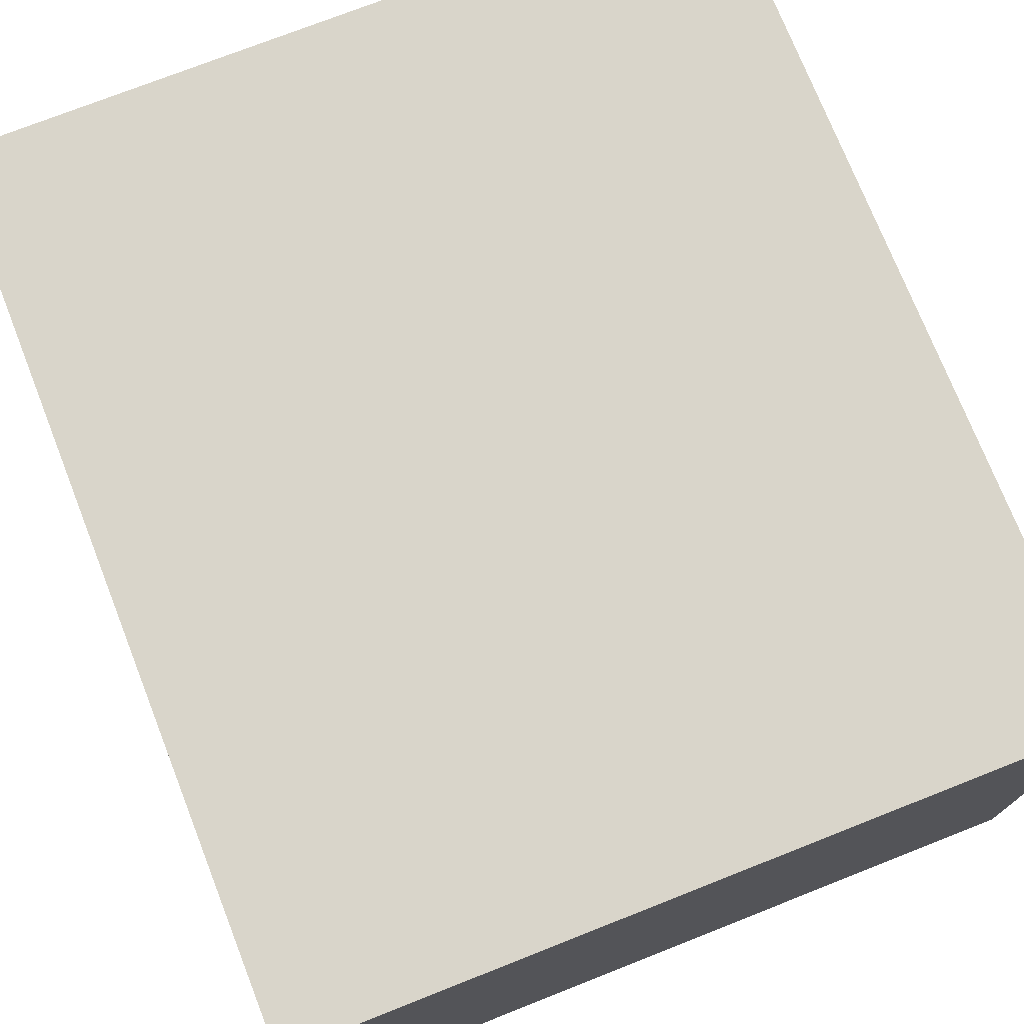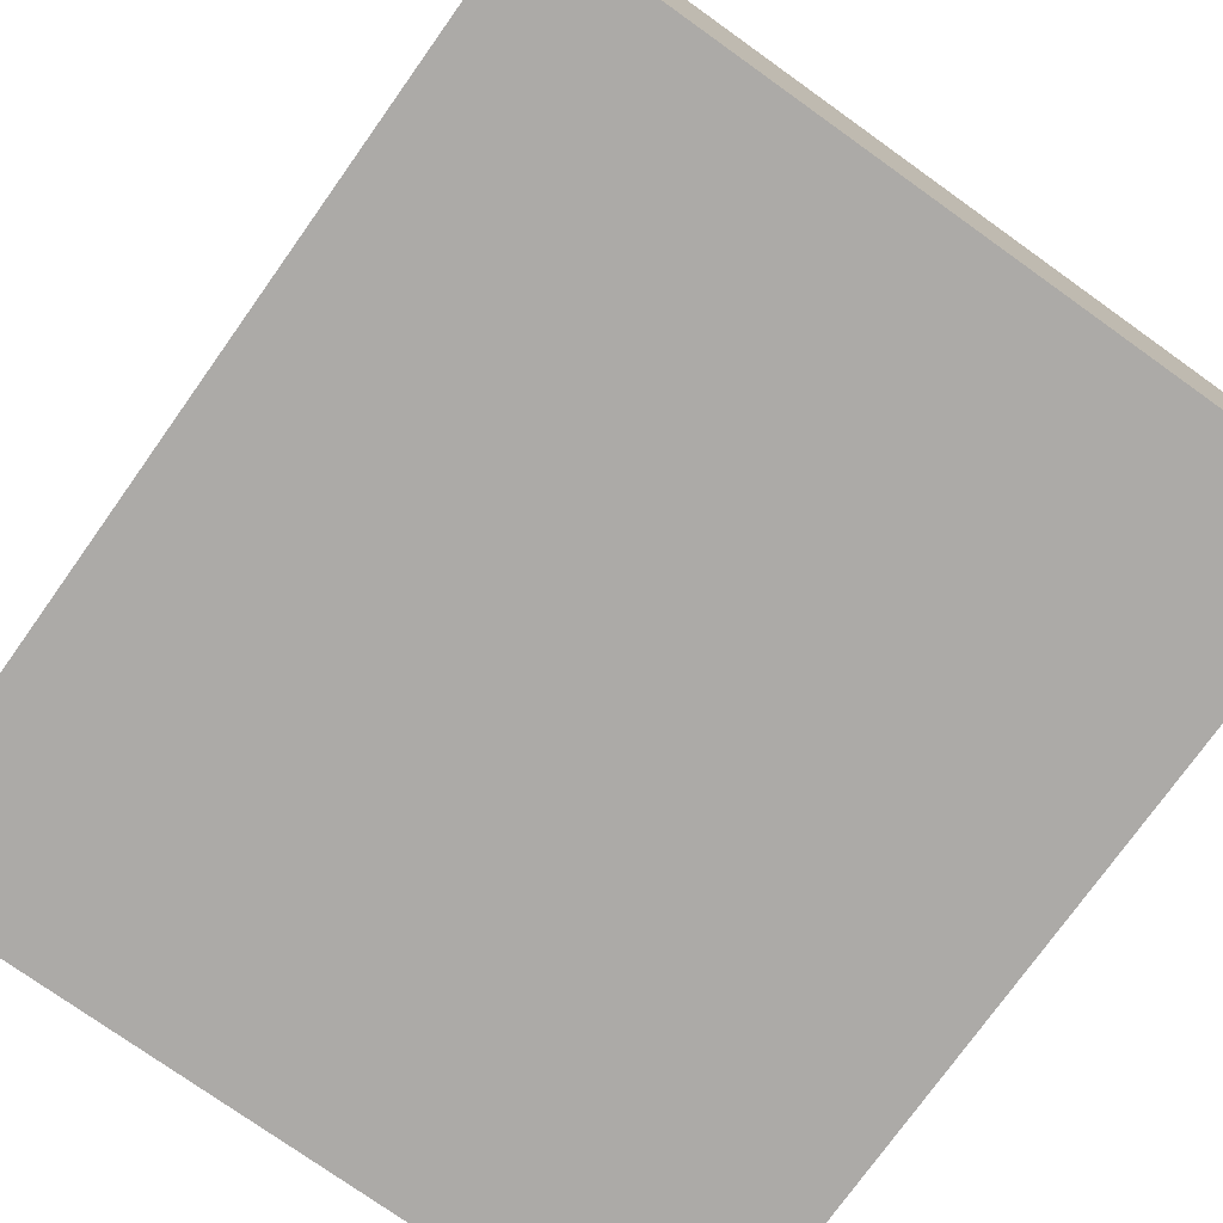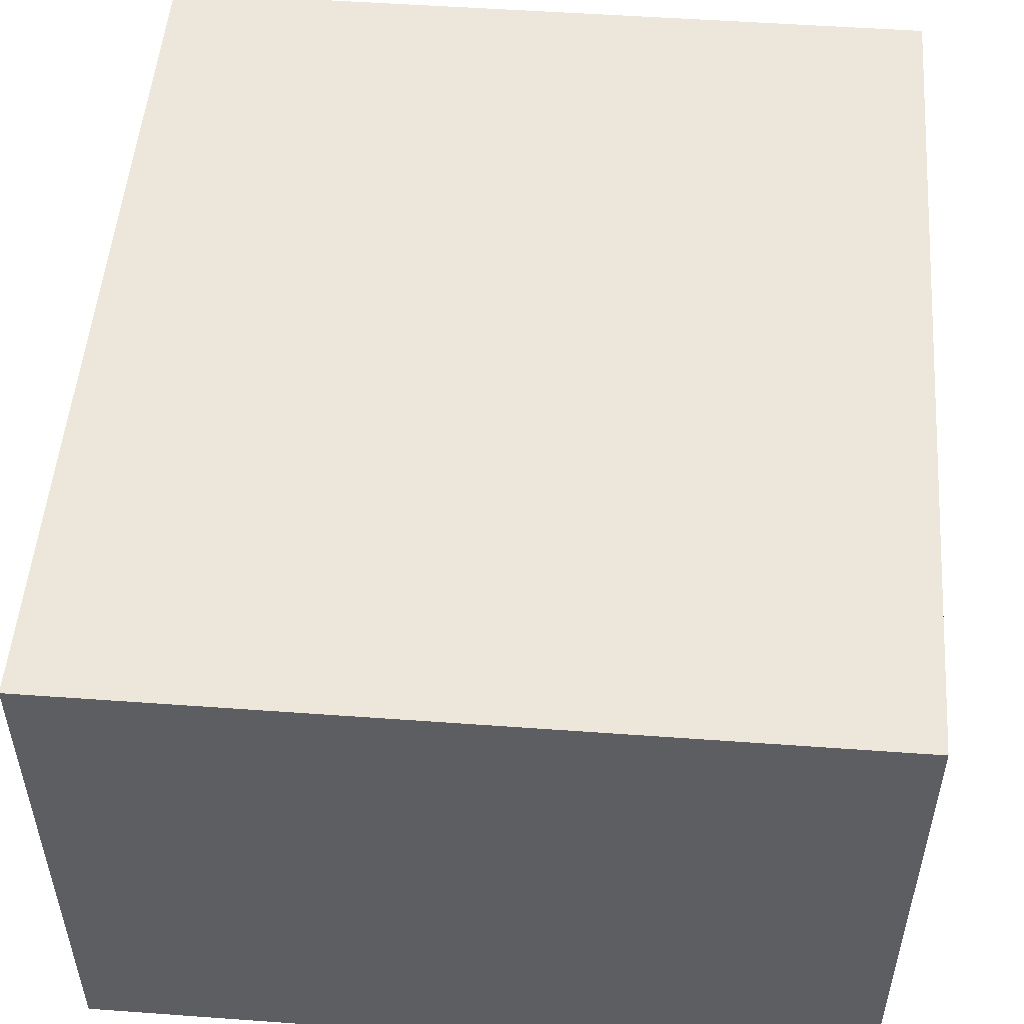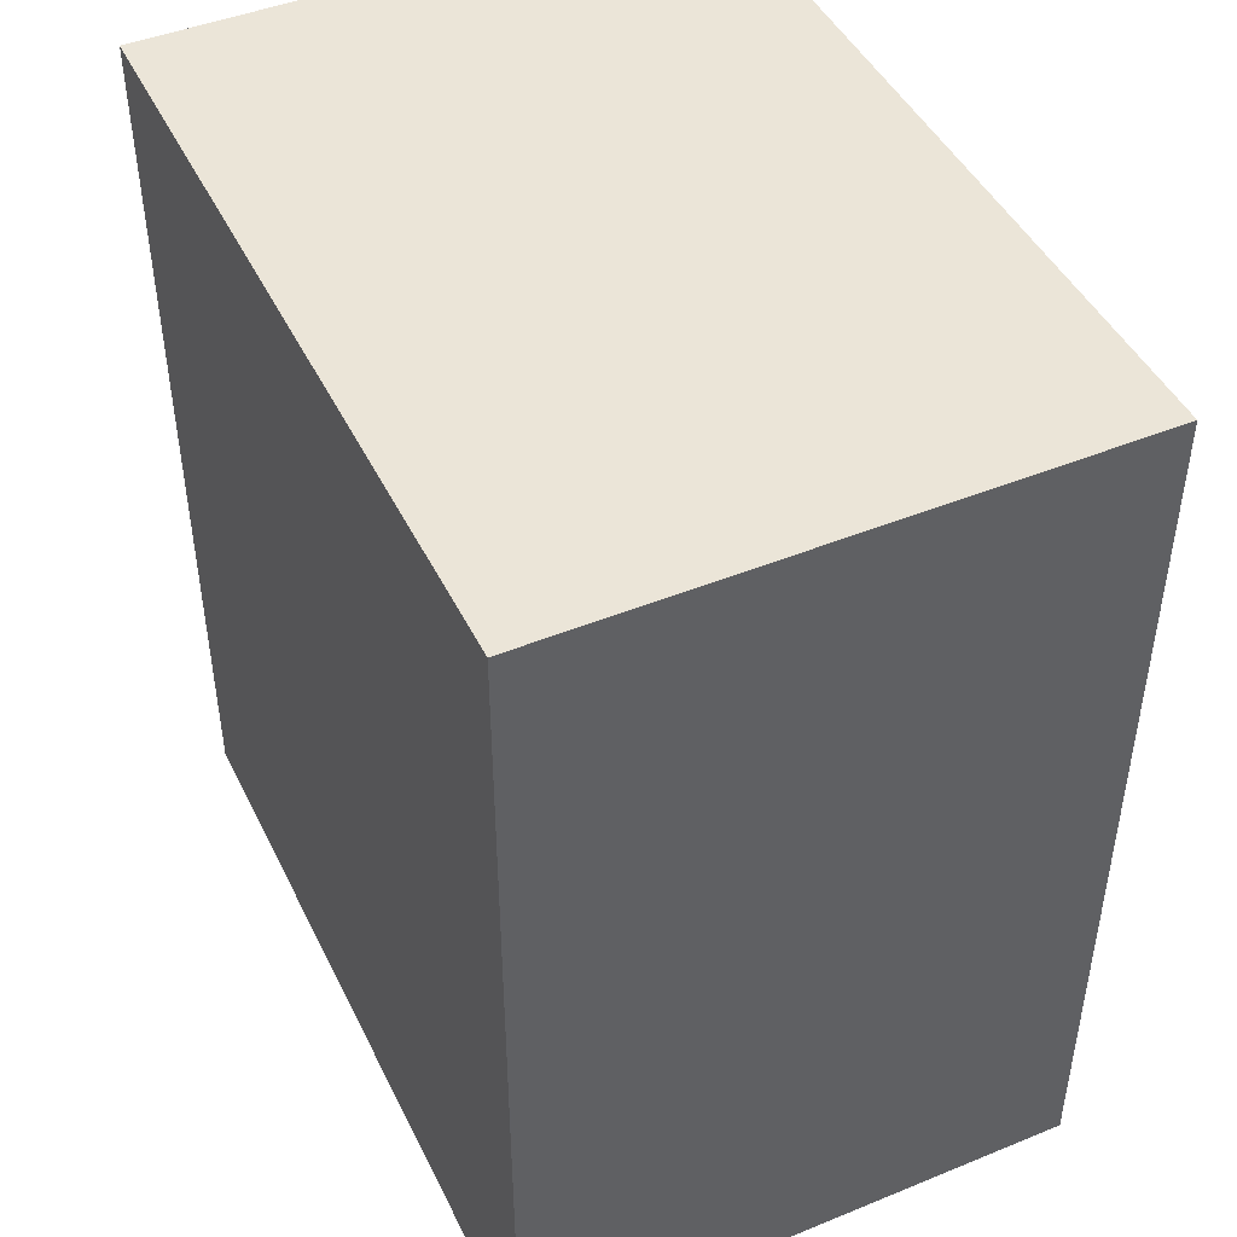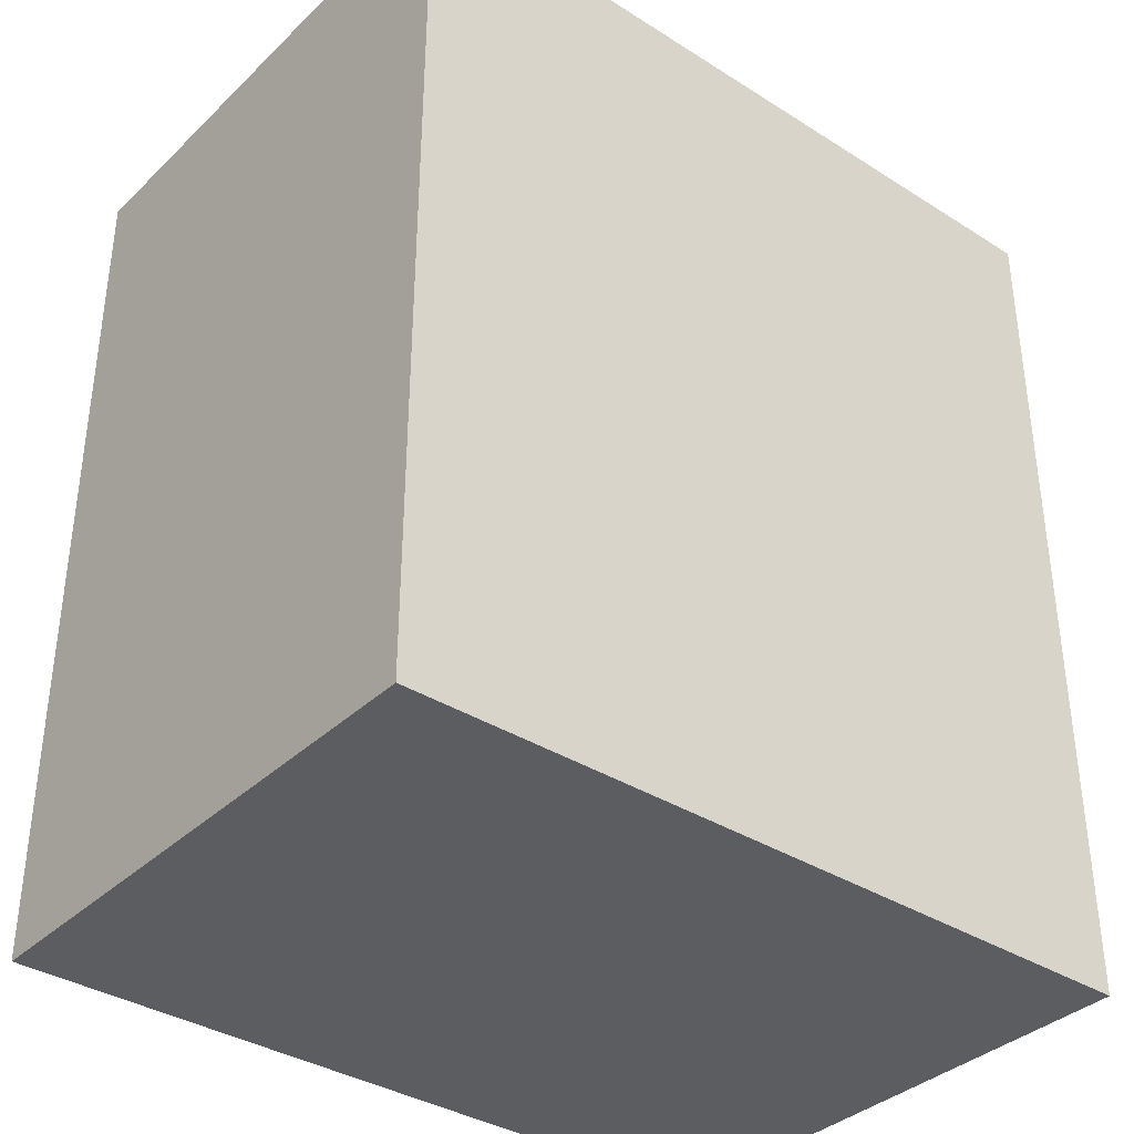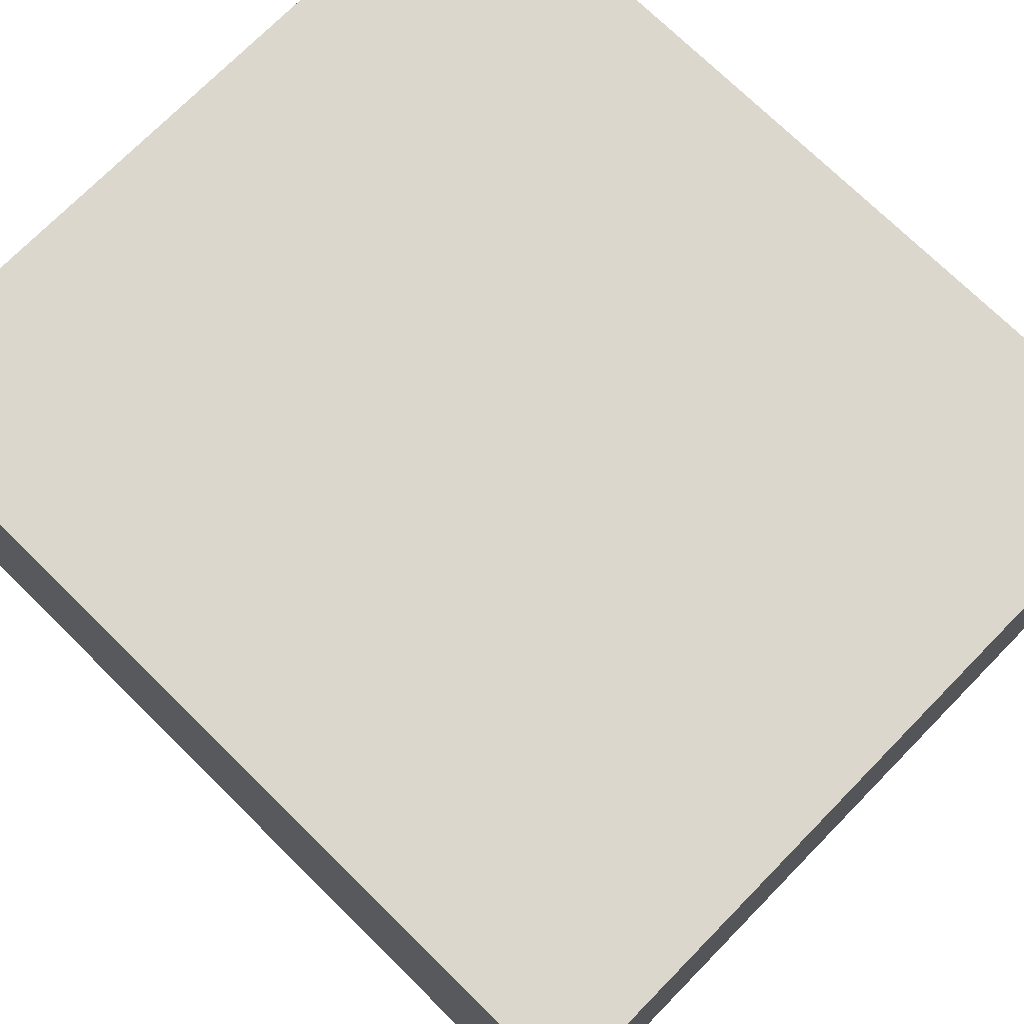
<metadata>
{"format":"obj","ext":"obj","renderer":"f3d","projection":"perspective","resolution":1024,"background":"white","views":[{"elev":74.4,"azim":158.5,"up":"+Z"},{"elev":-76.0,"azim":-35.5,"up":"+Z"},{"elev":51.4,"azim":4.5,"up":"+Z"},{"elev":45.7,"azim":64.9,"up":"+Y"},{"elev":-36.4,"azim":140.6,"up":"+Y"},{"elev":73.4,"azim":-45.5,"up":"+Z"}]}
</metadata>
<code>
g default
v -1.4 1.4 1
v 1.4 1.4 1
v -1.4 4.6 1
v 1.4 4.6 1
v -1.4 4.6 -1
v 1.4 4.6 -1
v -1.4 1.4 -1
v 1.4 1.4 -1
g pink_head
f 1 2 4 3
f 3 4 6 5
f 5 6 8 7
f 7 8 2 1
f 2 8 6 4
f 7 1 3 5

</code>
